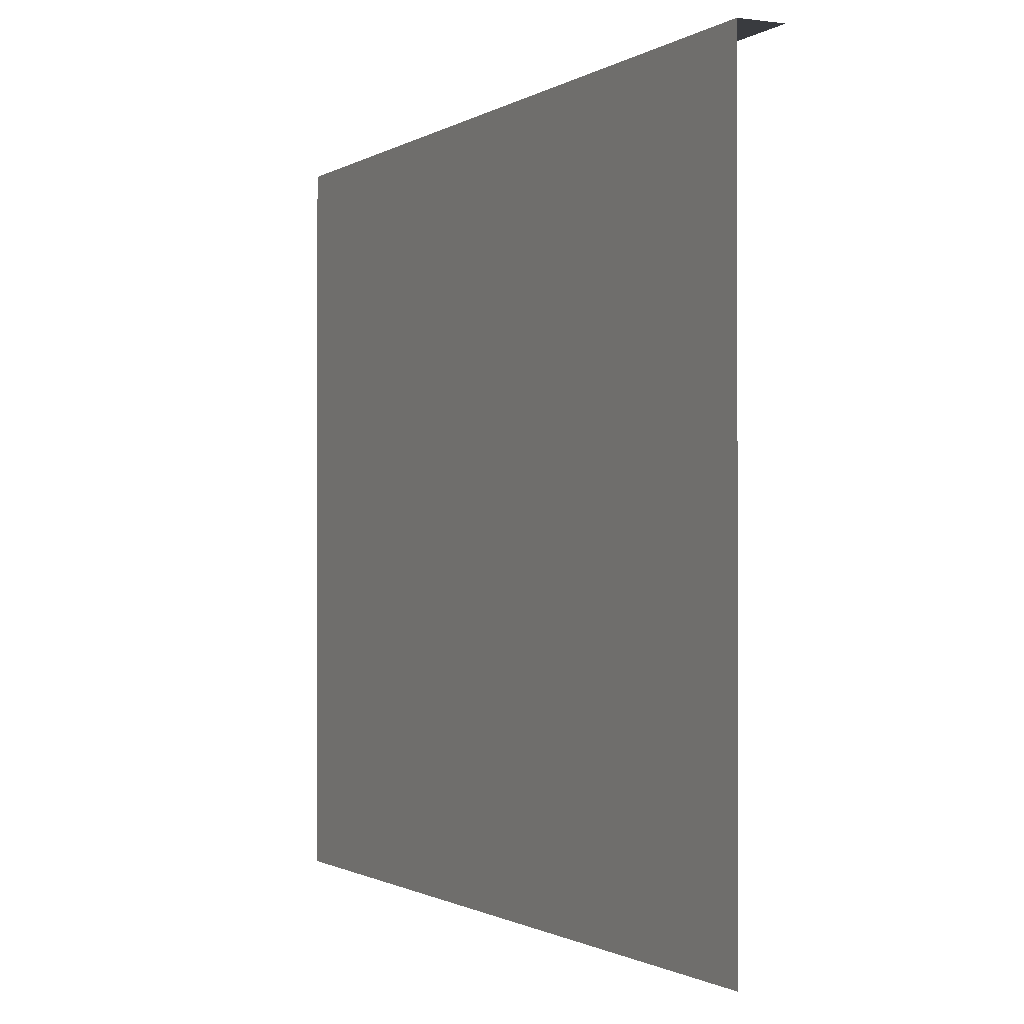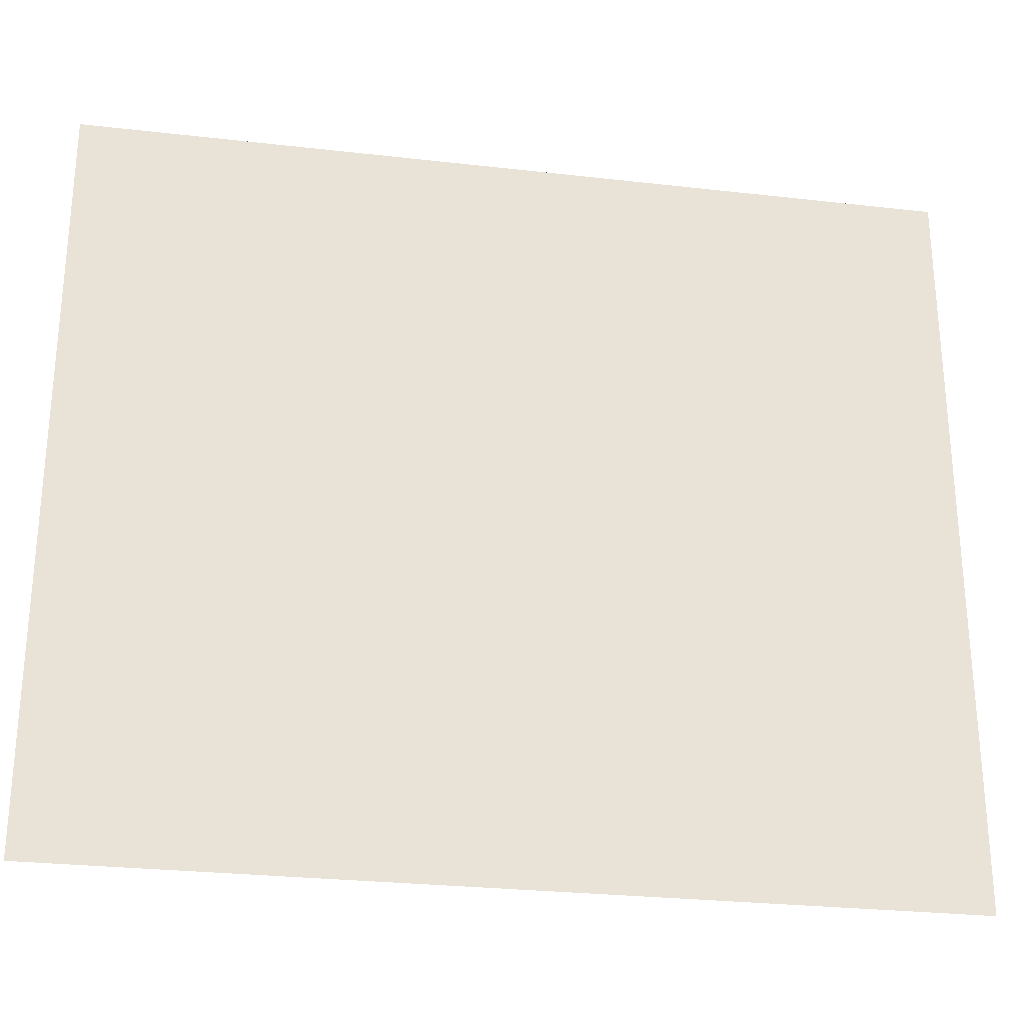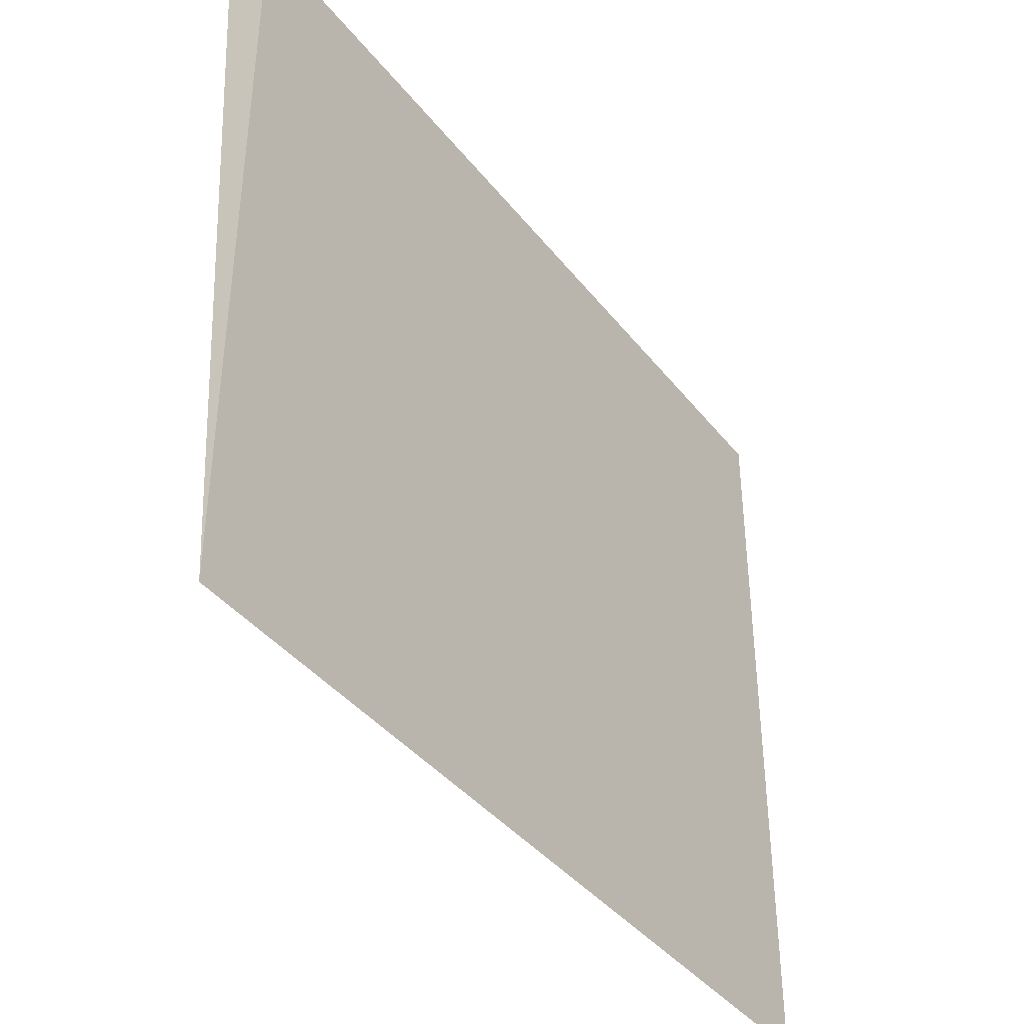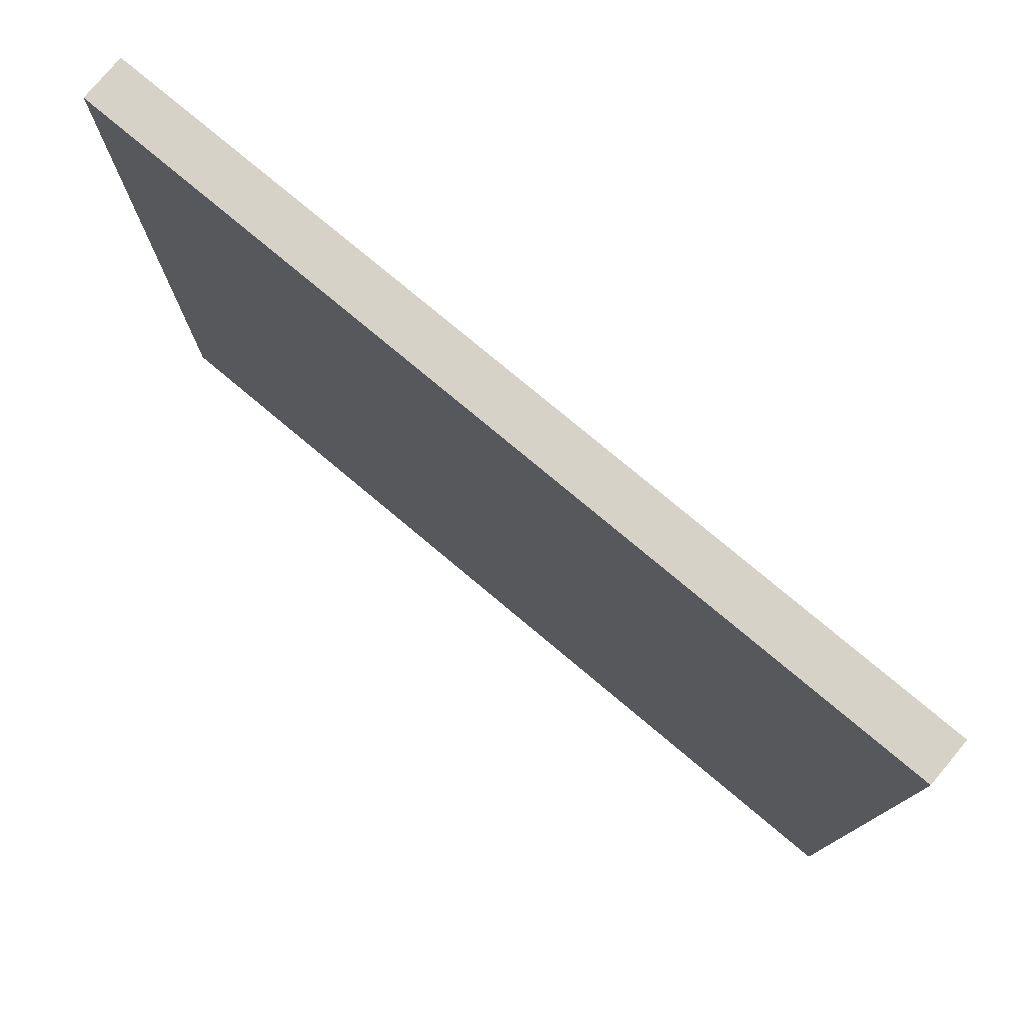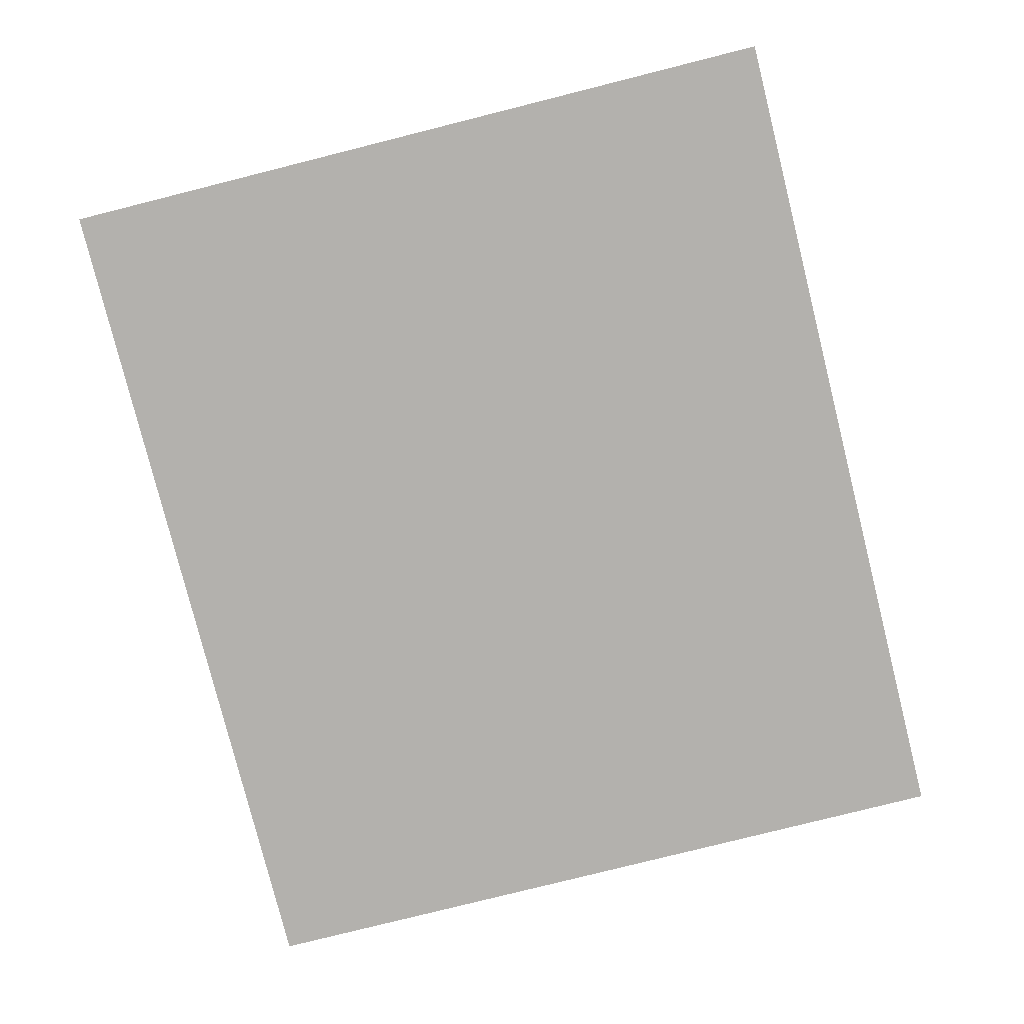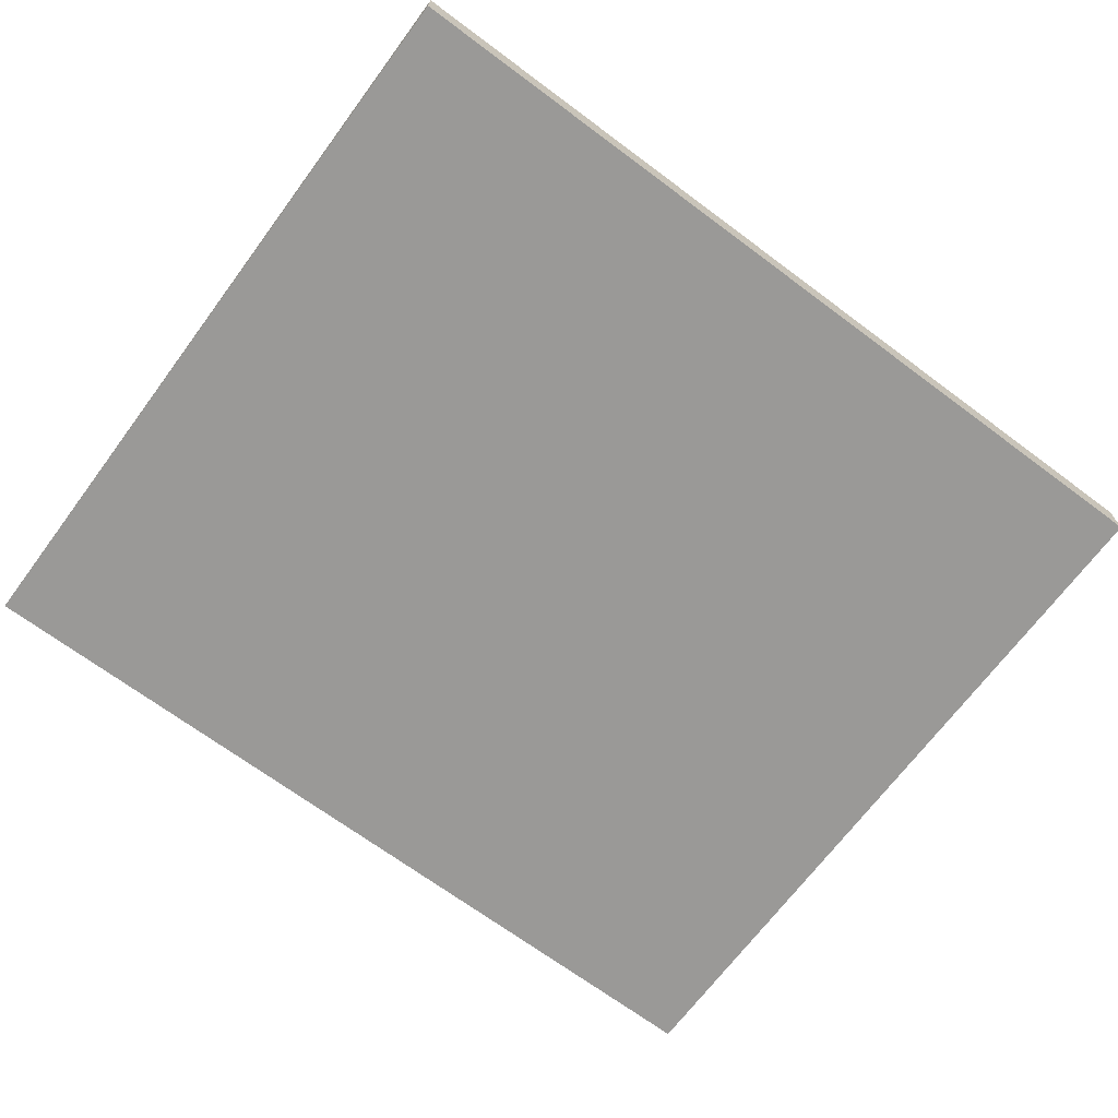
<metadata>
{"format":"obj","ext":"obj","renderer":"f3d","projection":"perspective","resolution":1024,"background":"white","views":[{"elev":-1.0,"azim":63.3,"up":"+Z"},{"elev":-27.3,"azim":-10.0,"up":"+Z"},{"elev":-40.0,"azim":-55.8,"up":"+Z"},{"elev":77.6,"azim":39.9,"up":"+Z"},{"elev":-79.3,"azim":-75.9,"up":"+Y"},{"elev":-69.0,"azim":-36.7,"up":"+Y"}]}
</metadata>
<code>
v -0.5317 -0.756 -0.4809
v 0.5058 -0.756 0.4216
v -0.5317 -0.756 0.4216
v 0.5058 -0.756 -0.4809
v -0.5317 -0.702 0.4216
v 0.5058 -0.702 0.4216
f 1 2 3
f 2 1 4
f 3 2 1
f 4 1 2
f 3 5 2
f 3 1 5
f 6 2 5
f 2 5 3
f 5 2 6
f 5 1 3

</code>
